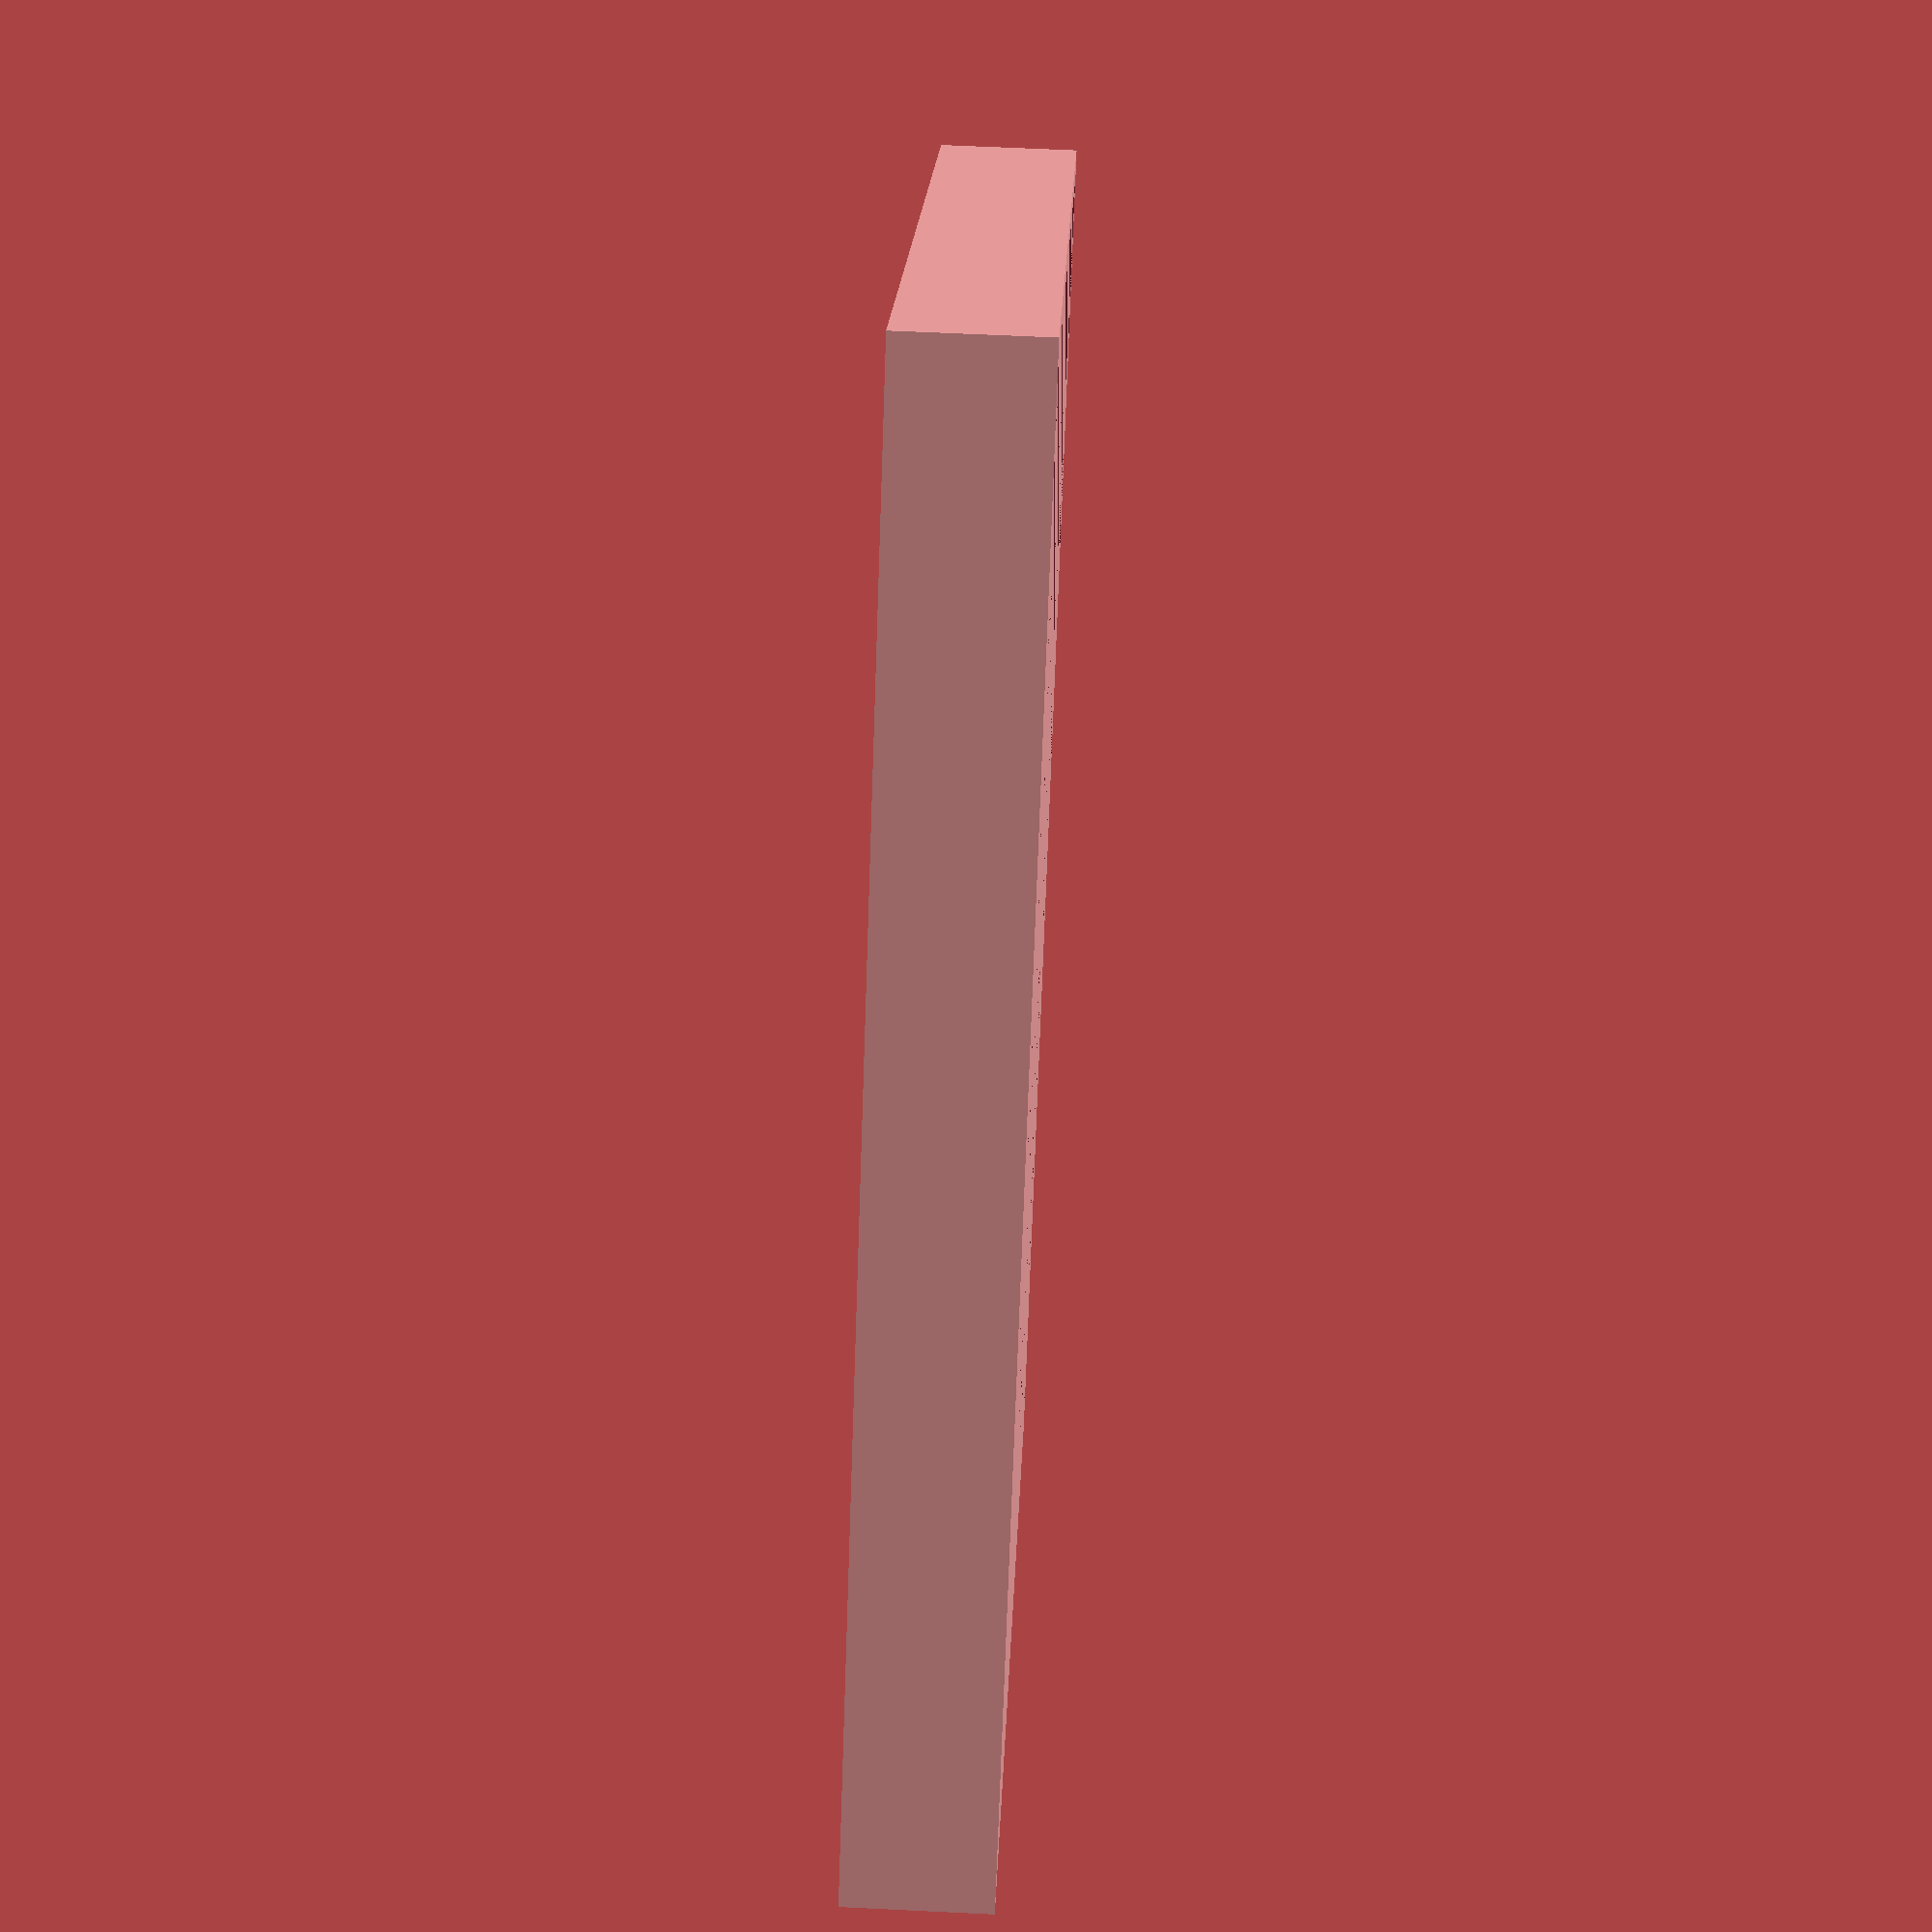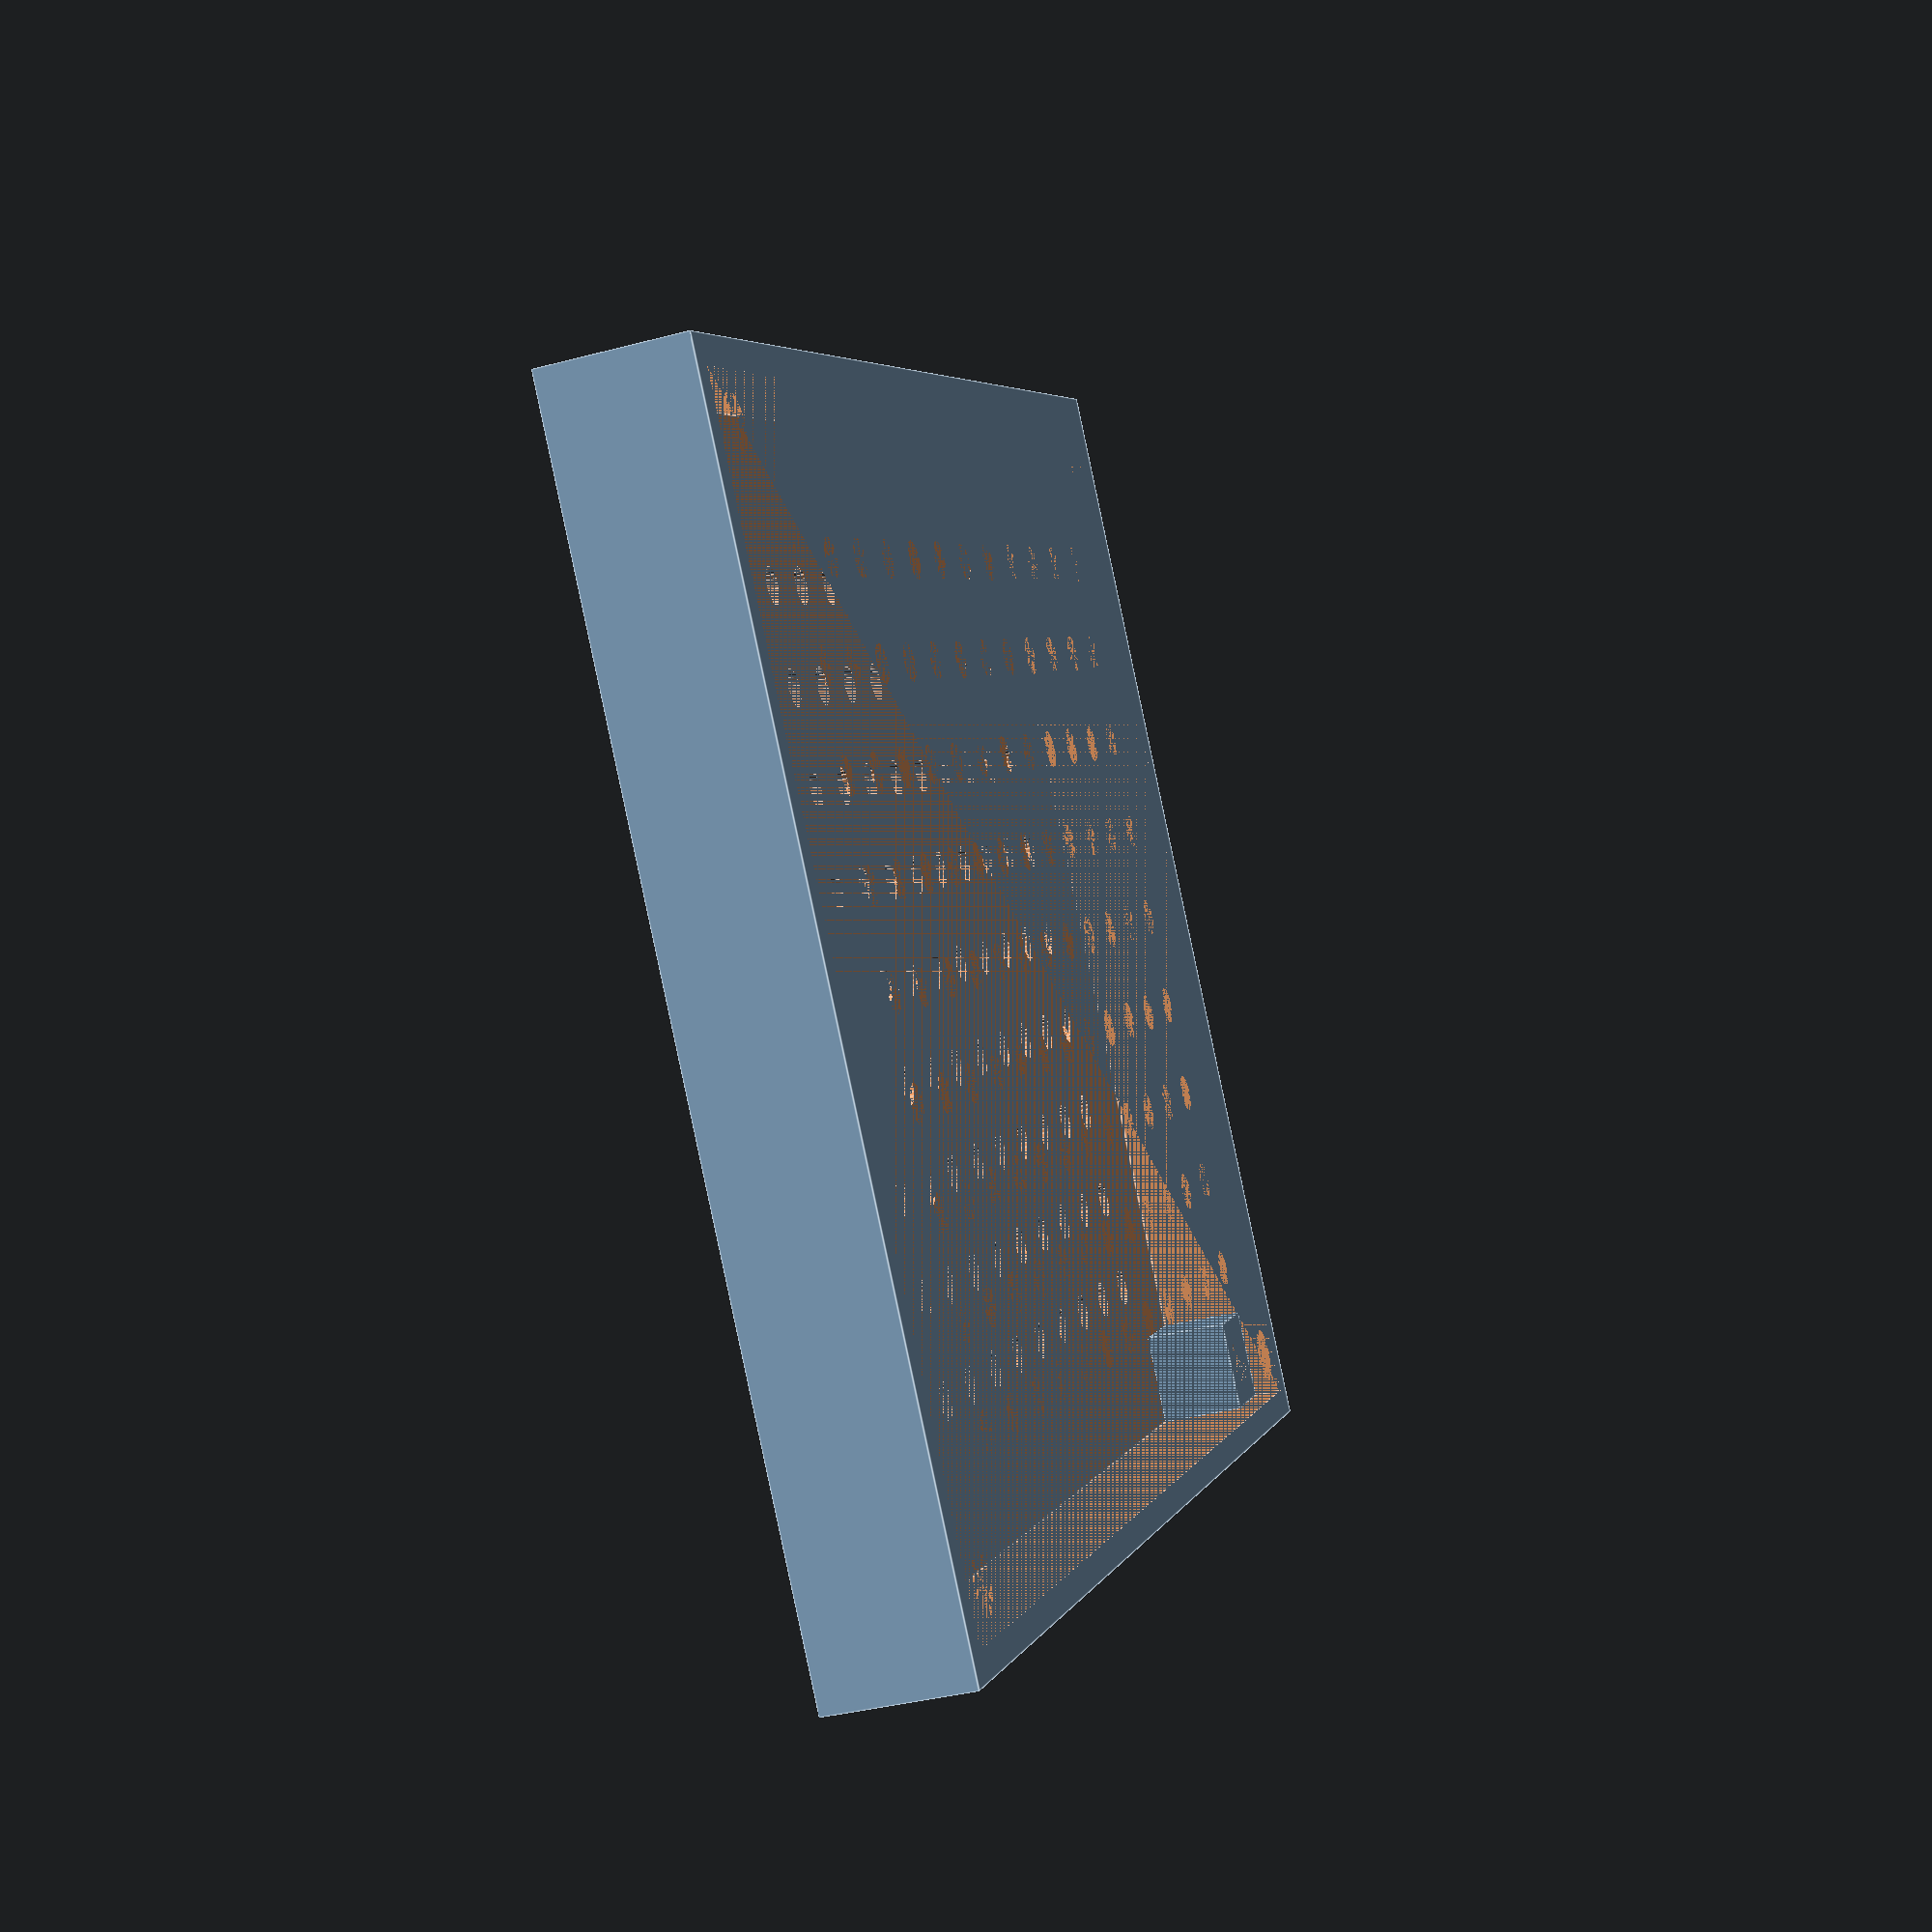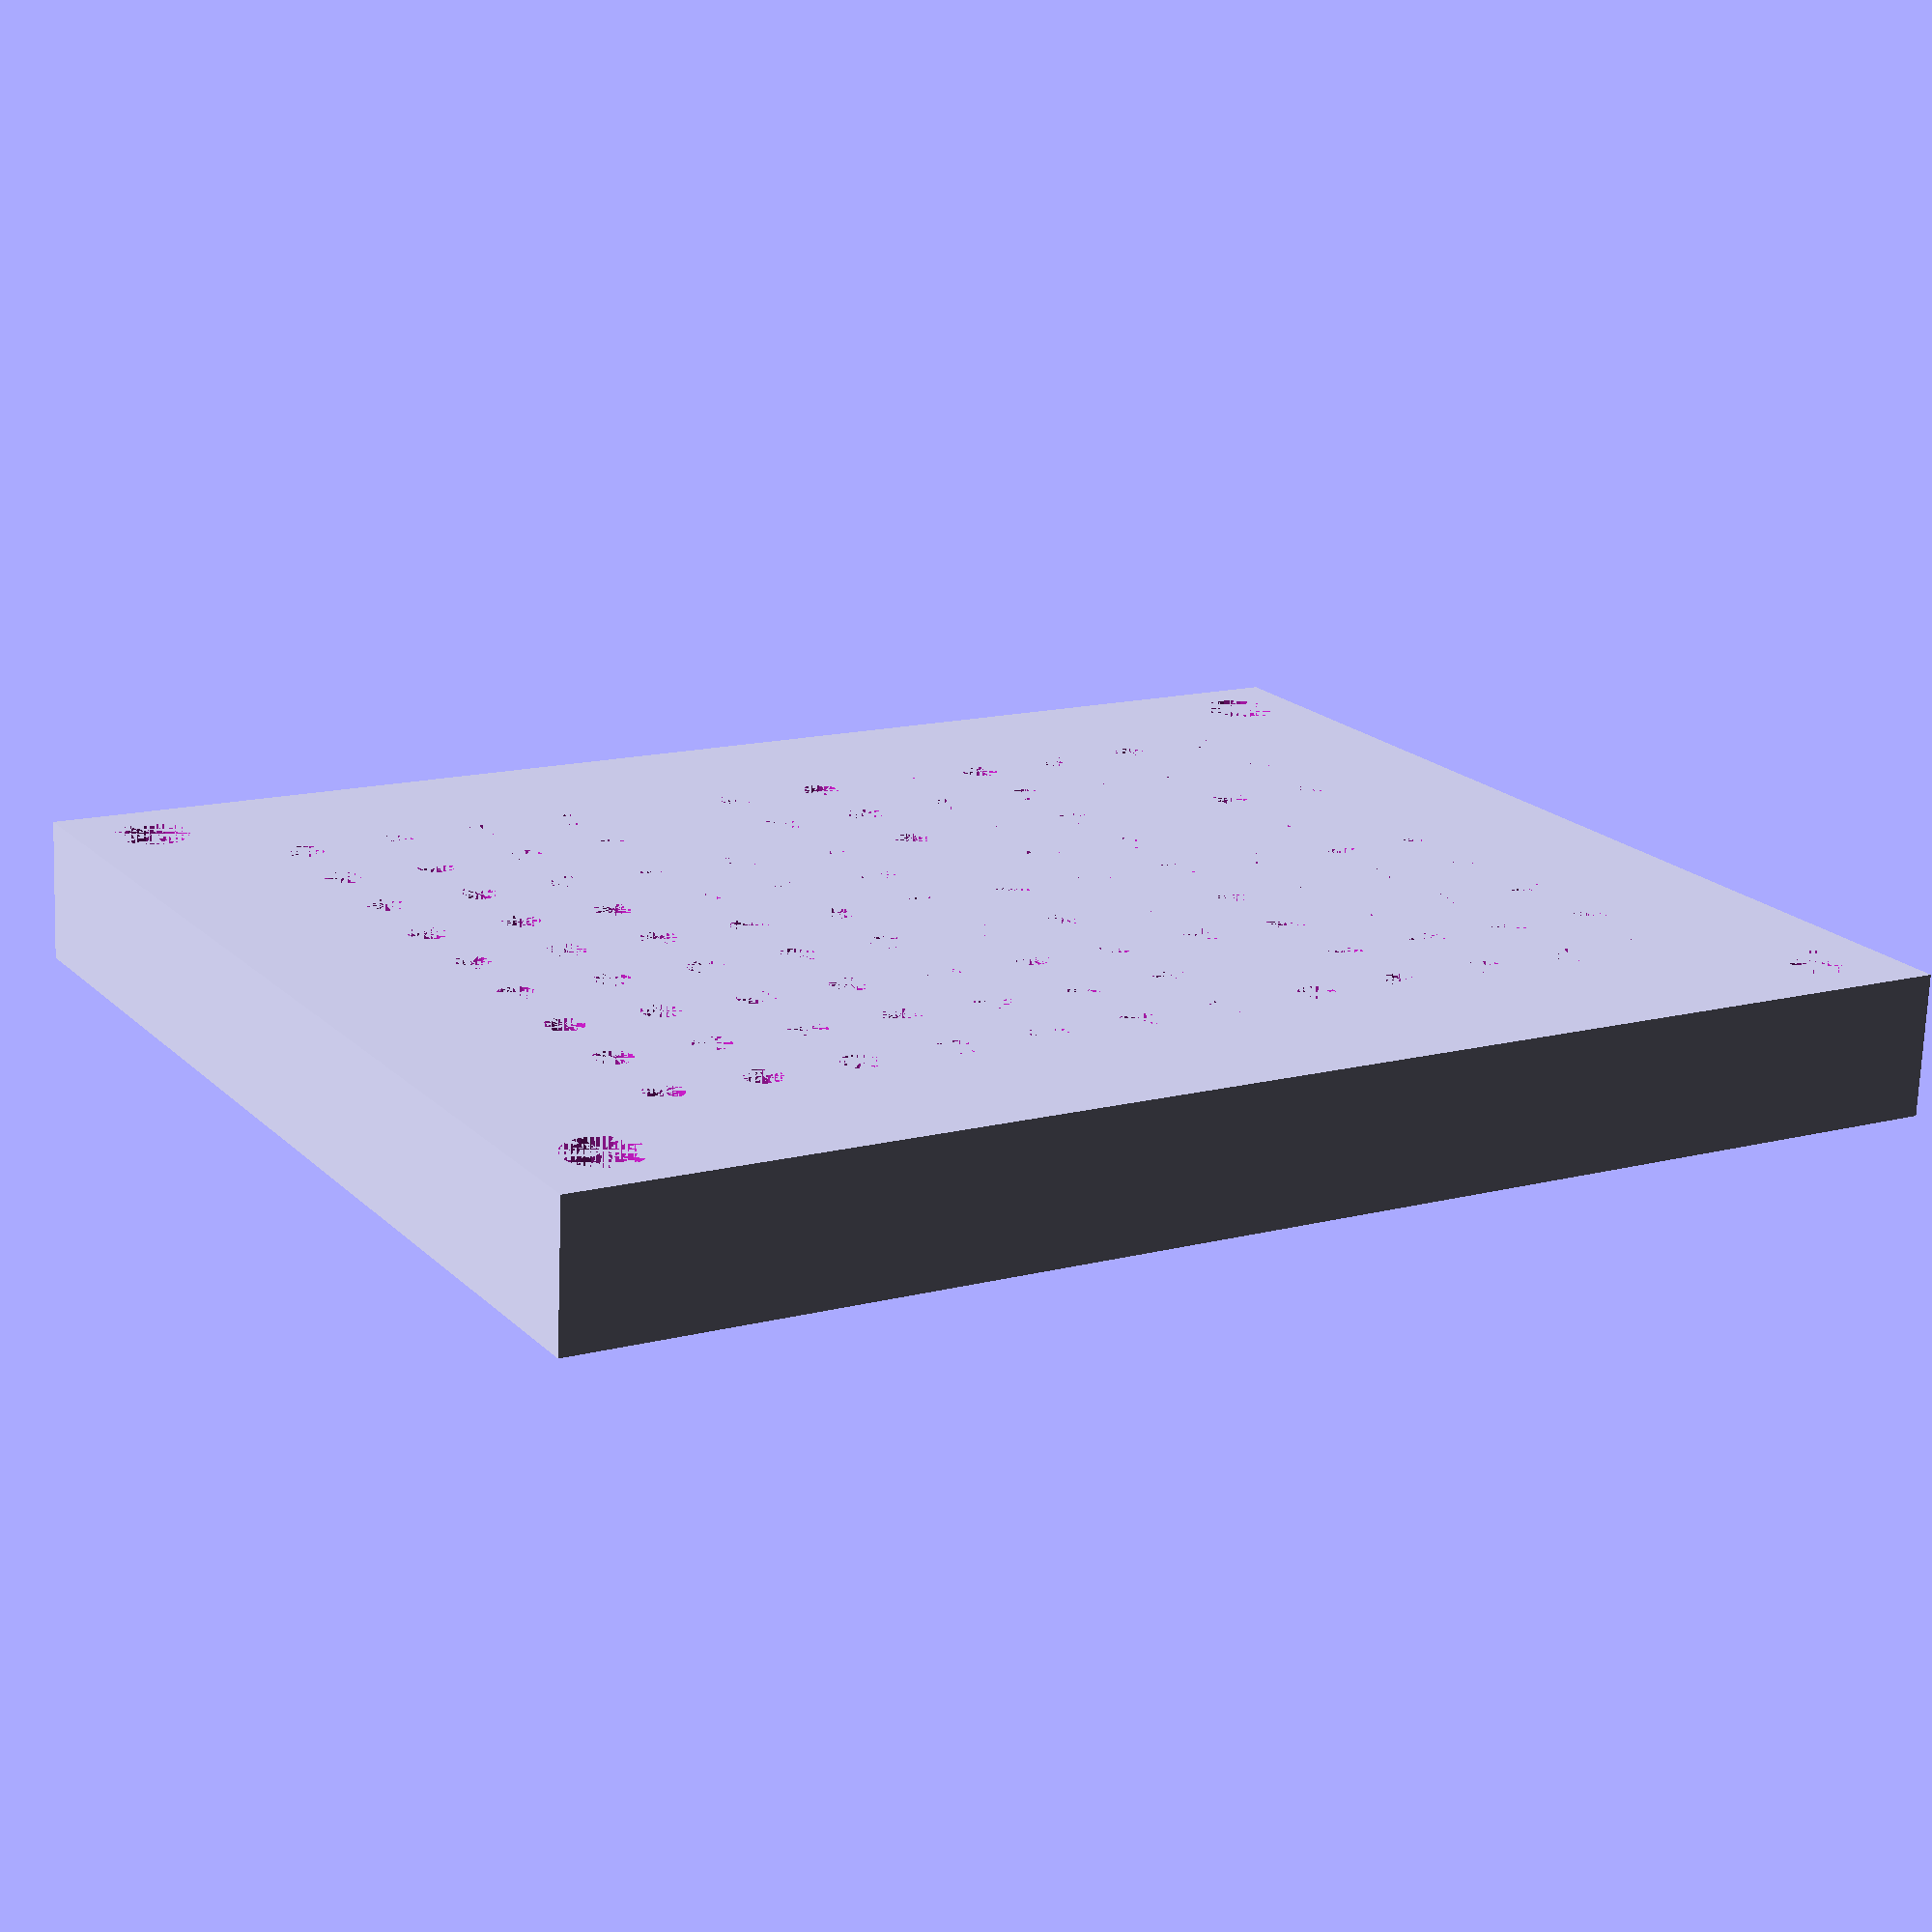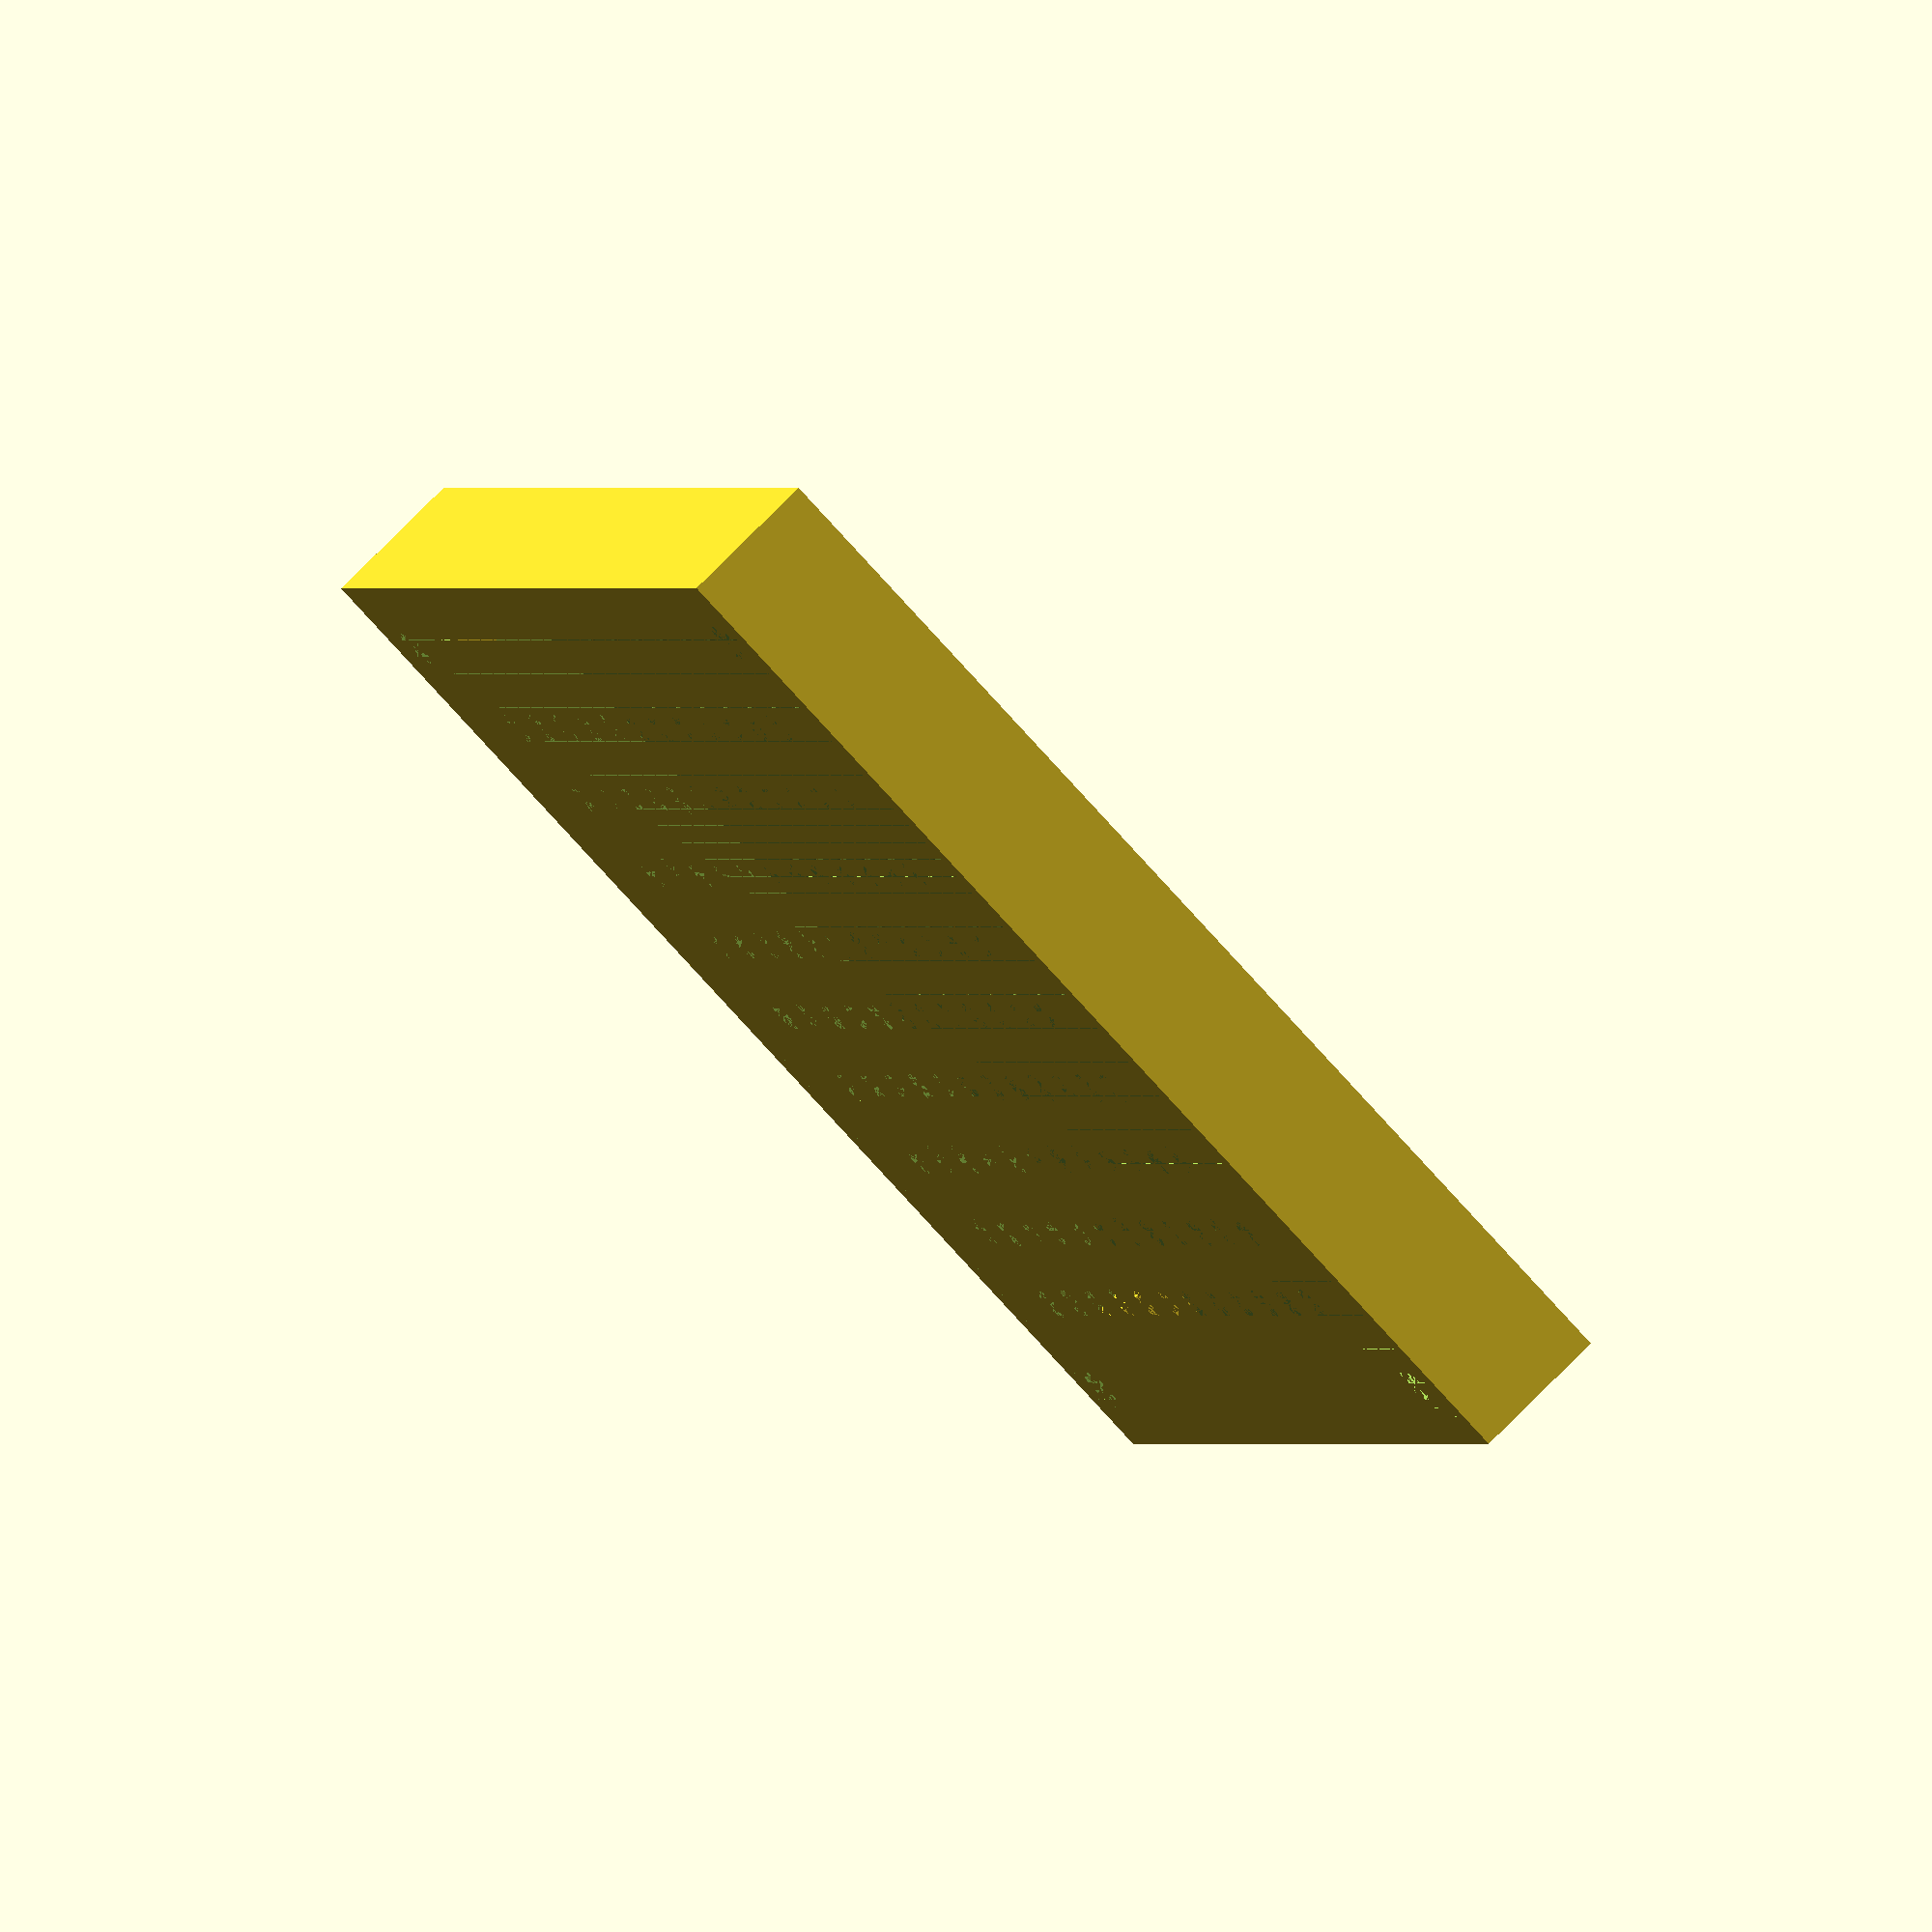
<openscad>
//PCB parameter
Shell_Thickness=1.5;
PCB_Length=73;
PCB_Width=58;
PCB_Thickness=1.5;
Battery_Thickness=0;
Spiral_Hole_Radius=1.5;
Spiral_Hole_cap_Radius=2;
Spiral_Hole_cap_Height=1.5;
Corner_Length=5;
Cube_Length=PCB_Length+Shell_Thickness*2;
Cube_Width=PCB_Width+Shell_Thickness*2;
Cube_Height=Battery_Thickness+Shell_Thickness+6;

//Thermal Via parameter
drill_start_x=10;
drill_start_y=10;
drill_num_x=11;
drill_num_y=8;
drill_Radius=1;
drill_gap_x=(Cube_Length-2*drill_start_x)/drill_num_x;
drill_gap_y=(Cube_Width-2*drill_start_y)/drill_num_y;

resolution=25;

union(){
    //cover
    difference(){
        //all cube
        difference(){
            //all cube
            cube([Cube_Length,Cube_Width,Cube_Height]);
            //drill origin
            drill_Spiral_Hole(Corner_Length/2+Shell_Thickness,Corner_Length/2+Shell_Thickness,0);
            //drill left of top
            drill_Spiral_Hole(Corner_Length/2+Shell_Thickness,Cube_Width-(Corner_Length/2+Shell_Thickness),0);
            //drill right of top
            drill_Spiral_Hole(Cube_Length-(Corner_Length/2+Shell_Thickness),Cube_Width-(Corner_Length/2+Shell_Thickness),0);
            //drill right
            drill_Spiral_Hole(Cube_Length-(Corner_Length/2+Shell_Thickness),Corner_Length/2+Shell_Thickness,0);
            
            //drill Thermal Via
            for(z=[0:drill_num_x]){
            drill(drill_start_x,drill_start_x,drill_gap_x,drill_gap_y,z,drill_num_y);
            }
        };
        //inside cube
        translate([Shell_Thickness,Shell_Thickness,Shell_Thickness])
        cube([Cube_Length-2*Shell_Thickness,Cube_Width-2*Shell_Thickness,Cube_Height-Shell_Thickness]);
    };
    
    //corner 1
    corner(Shell_Thickness,Shell_Thickness,Shell_Thickness);
    //corner 2
    corner(Cube_Length-Corner_Length-Shell_Thickness,Shell_Thickness,Shell_Thickness);
    //corner 3
    corner(Cube_Length-Corner_Length-Shell_Thickness,Cube_Width-Corner_Length-Shell_Thickness,Shell_Thickness);
    //corner 4
    corner(Shell_Thickness,Cube_Width-Corner_Length-Shell_Thickness,Shell_Thickness);
    
}

module corner(pos_x,pos_y,pos_z){
    translate([pos_x,pos_y,pos_z])
    difference(){
            cube([Corner_Length,Corner_Length,Cube_Height-Shell_Thickness-PCB_Thickness]);
            translate([Corner_Length/2,Corner_Length/2,0])
            //resolution
            cylinder(h=Cube_Height-Shell_Thickness-PCB_Thickness,r=Spiral_Hole_Radius,$fn=resolution);
        }
}
module drill(move_x,move_y,gap_x,gap_y,number,num_y)
{
    for(z=[0:num_y]){
    translate([move_x+number*gap_x,move_y+z*gap_y,0])cylinder(h=Cube_Height,r=drill_Radius,$fn=resolution);
    }
}

module drill_Spiral_Hole(pos_x,pos_y,pos_z){
            //resolution
            $fn=resolution;
            translate([pos_x,pos_y,pos_z])
            cylinder(h=Cube_Height,r=Spiral_Hole_Radius);
            translate([pos_x,pos_y,pos_z])
            cylinder(h=Spiral_Hole_cap_Height,r=Spiral_Hole_cap_Radius);
}

</openscad>
<views>
elev=117.3 azim=135.6 roll=267.2 proj=p view=wireframe
elev=37.5 azim=139.7 roll=288.7 proj=p view=edges
elev=72.2 azim=30.4 roll=177.7 proj=p view=wireframe
elev=104.2 azim=289.8 roll=135.4 proj=o view=wireframe
</views>
